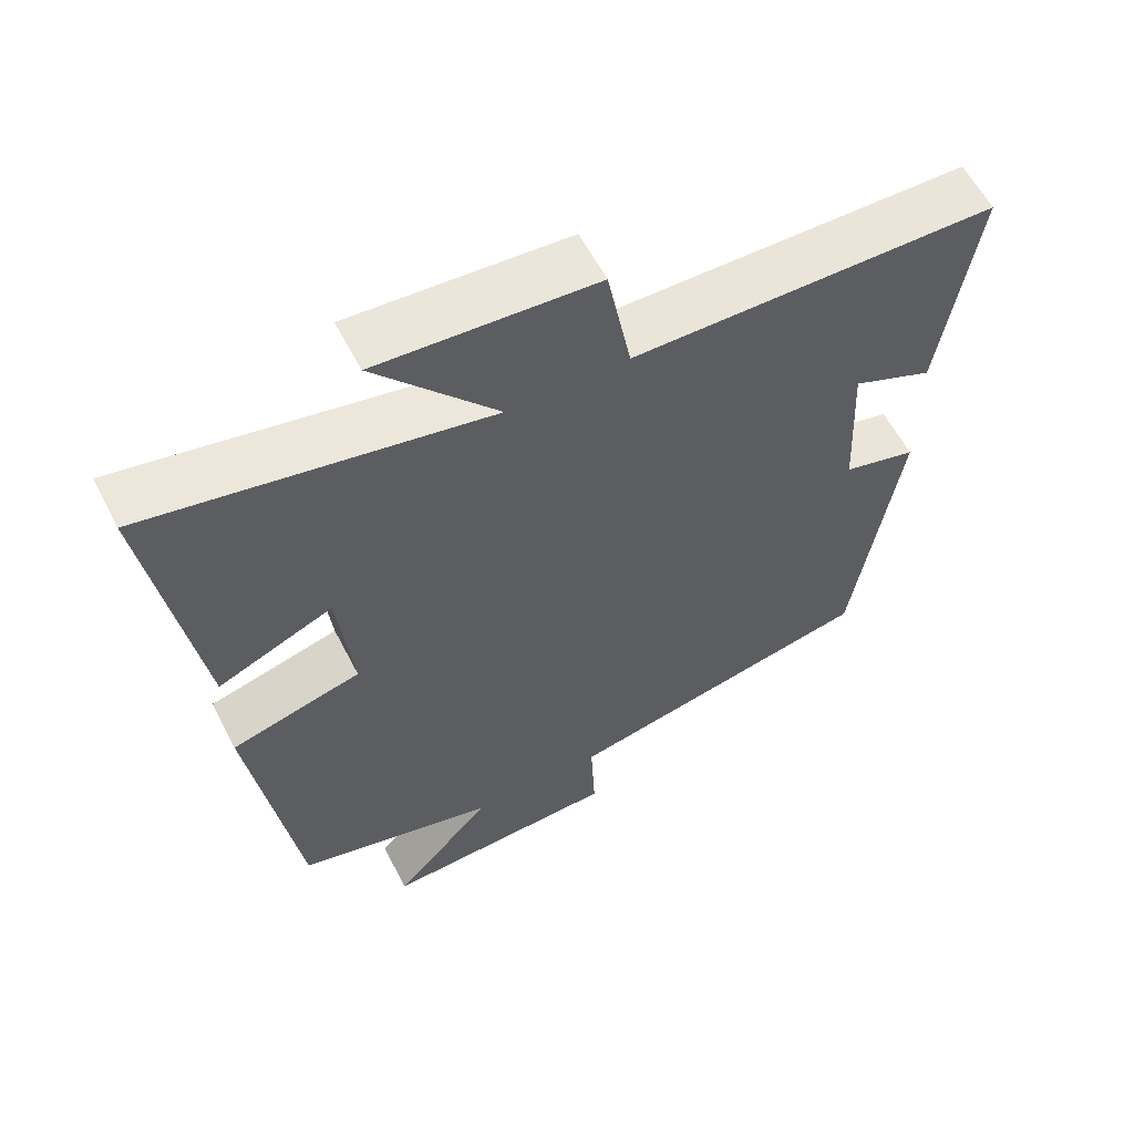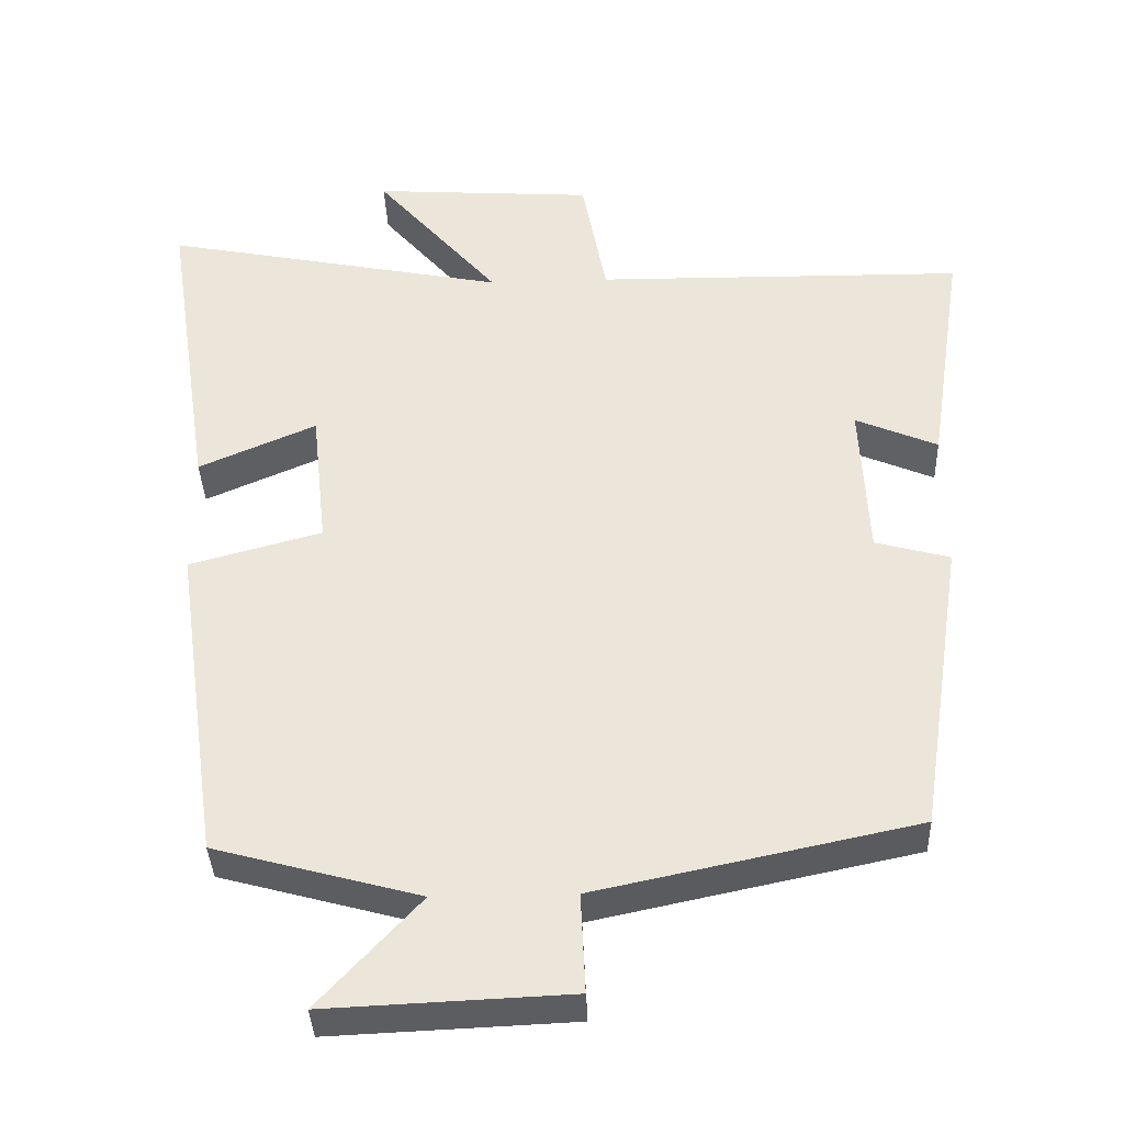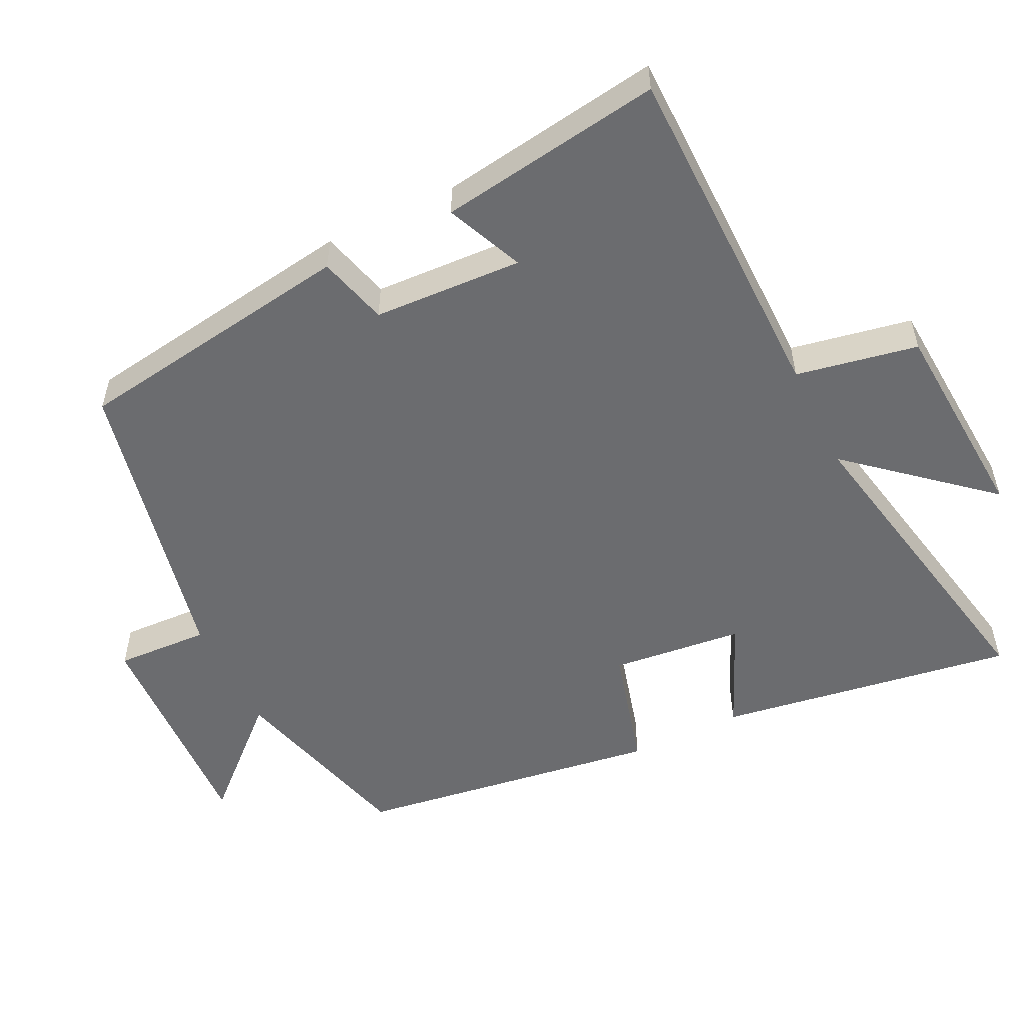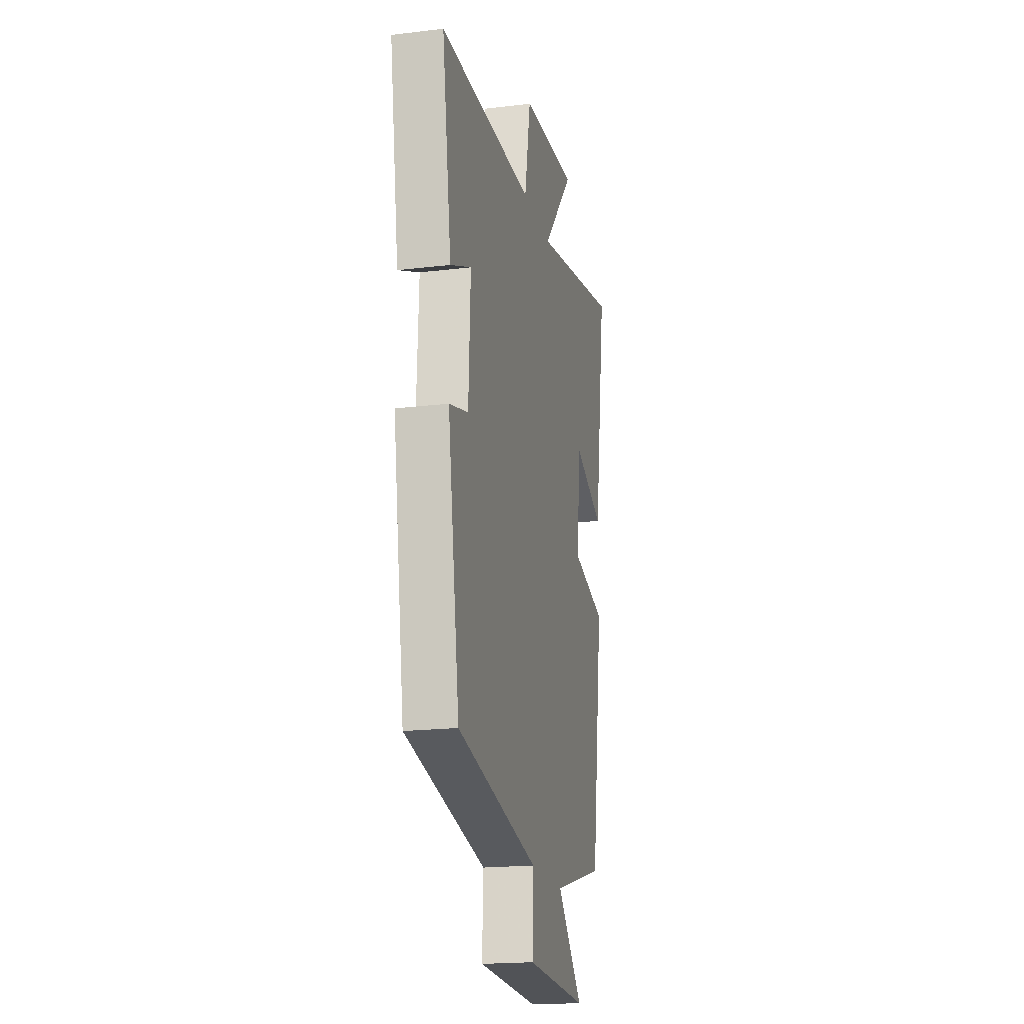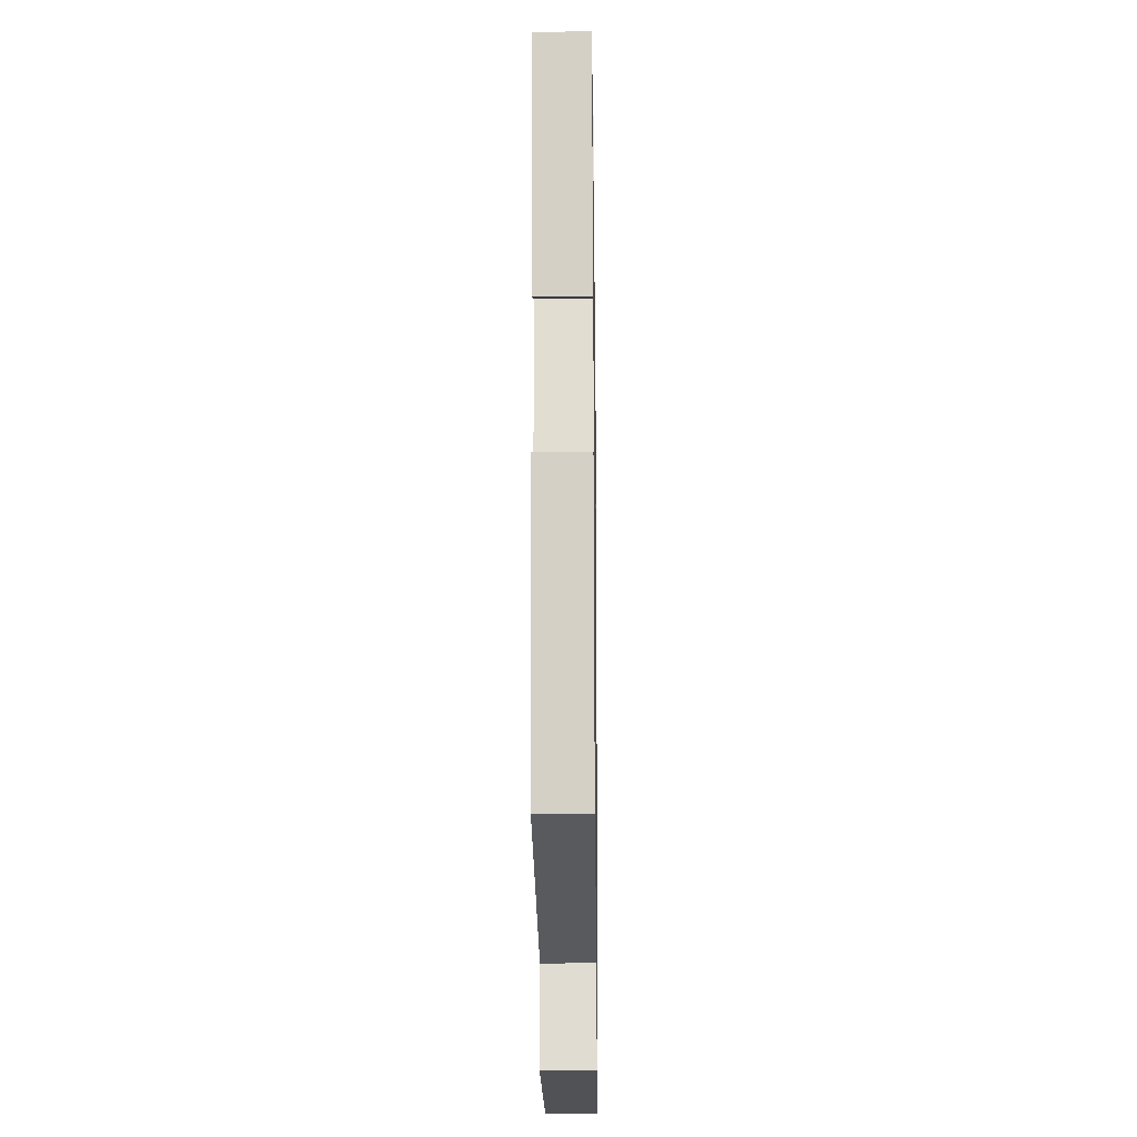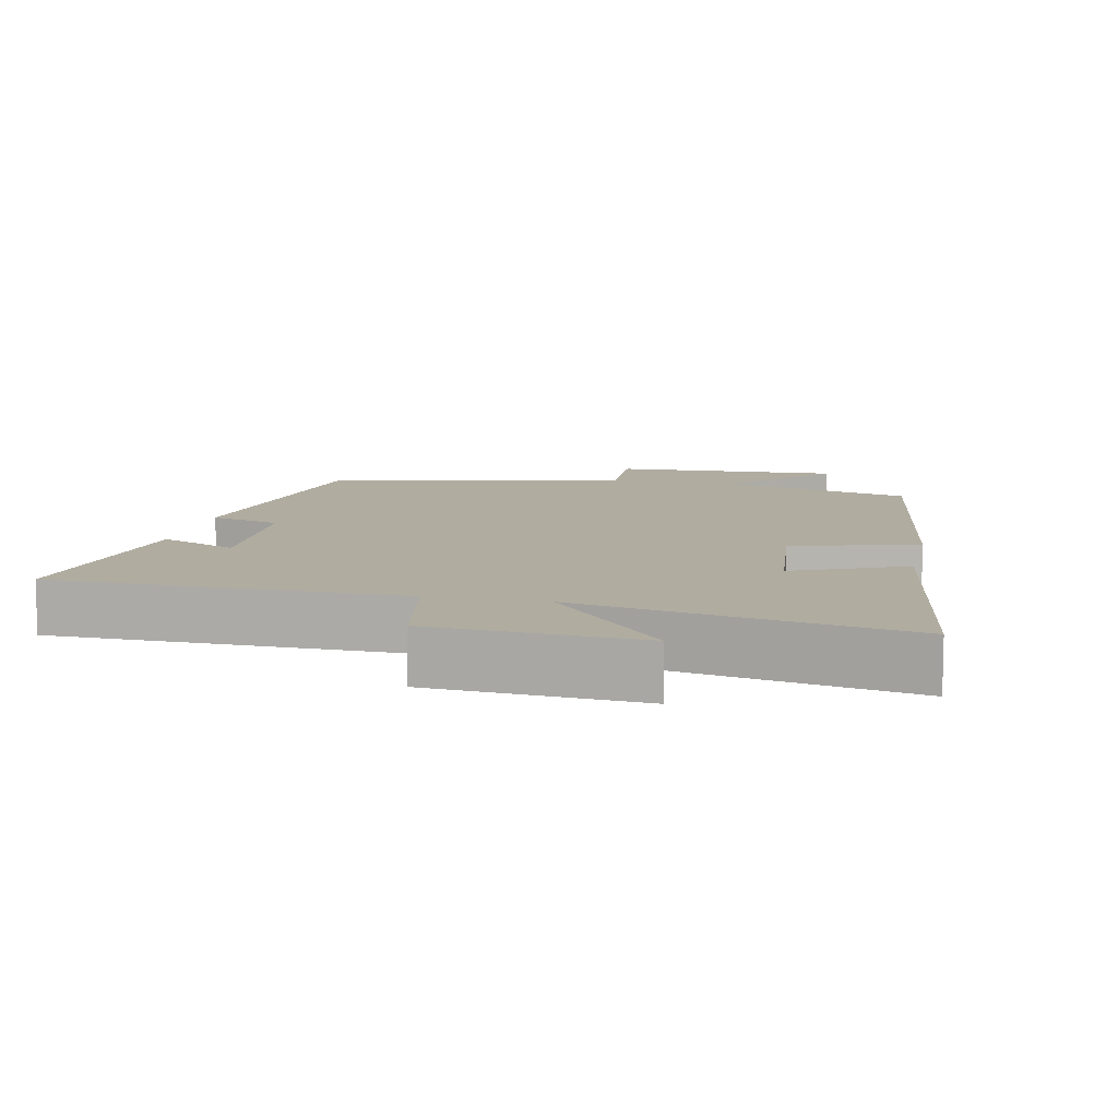
<metadata>
{"format":"obj","ext":"obj","renderer":"f3d","projection":"perspective","resolution":1024,"background":"white","views":[{"elev":59.6,"azim":152.8,"up":"+Z"},{"elev":-37.2,"azim":-177.8,"up":"+Z"},{"elev":-53.7,"azim":-64.0,"up":"+Y"},{"elev":-19.3,"azim":-77.2,"up":"+Z"},{"elev":-18.6,"azim":-89.2,"up":"+Z"},{"elev":10.0,"azim":12.3,"up":"+Y"}]}
</metadata>
<code>
v -0.548 0.07 0.494
v -0.056 0.07 0.5
v -0.024 0.07 0.671
v 0.27 0.07 0.691
v 0.106 0.07 0.5
v 0.564 0.07 0.591
v 0.5 0.07 0.172
v 0.344 0.07 0.24
v 0.324 0.07 0.054
v 0.5 0.07 0.006
v 0.438 0.07 -0.426
v 0.167 0.07 -0.5
v 0.301 0.07 -0.646
v -0.021 0.07 -0.632
v -0.015 0.07 -0.5
v -0.439 0.07 -0.41
v -0.5 0.07 -0.011
v -0.401 0.07 0.016
v -0.391 0.07 0.226
v -0.5 0.07 0.179
v -0.548 0 0.494
v -0.056 0 0.5
v -0.024 0 0.671
v 0.27 0 0.691
v 0.106 0 0.5
v 0.564 0 0.591
v 0.5 0 0.172
v 0.344 0 0.24
v 0.324 0 0.054
v 0.5 0 0.006
v 0.438 0 -0.426
v 0.167 0 -0.5
v 0.301 0 -0.646
v -0.021 0 -0.632
v -0.015 0 -0.5
v -0.439 0 -0.41
v -0.5 0 -0.011
v -0.401 0 0.016
v -0.391 0 0.226
v -0.5 0 0.179
f 19 20 1 2
f 18 19 2
f 15 16 17 18
f 15 18 2
f 12 13 14 15
f 9 10 11 12
f 8 9 12 15
f 5 6 7 8
f 5 8 15 2
f 2 3 4 5
f 22 21 40 39
f 22 39 38
f 38 37 36 35
f 22 38 35
f 35 34 33 32
f 32 31 30 29
f 35 32 29 28
f 28 27 26 25
f 22 35 28 25
f 25 24 23 22
f 1 21 22 2
f 2 22 23 3
f 3 23 24 4
f 4 24 25 5
f 5 25 26 6
f 6 26 27 7
f 7 27 28 8
f 8 28 29 9
f 9 29 30 10
f 10 30 31 11
f 11 31 32 12
f 12 32 33 13
f 13 33 34 14
f 14 34 35 15
f 15 35 36 16
f 16 36 37 17
f 17 37 38 18
f 18 38 39 19
f 19 39 40 20
f 20 40 21 1

</code>
